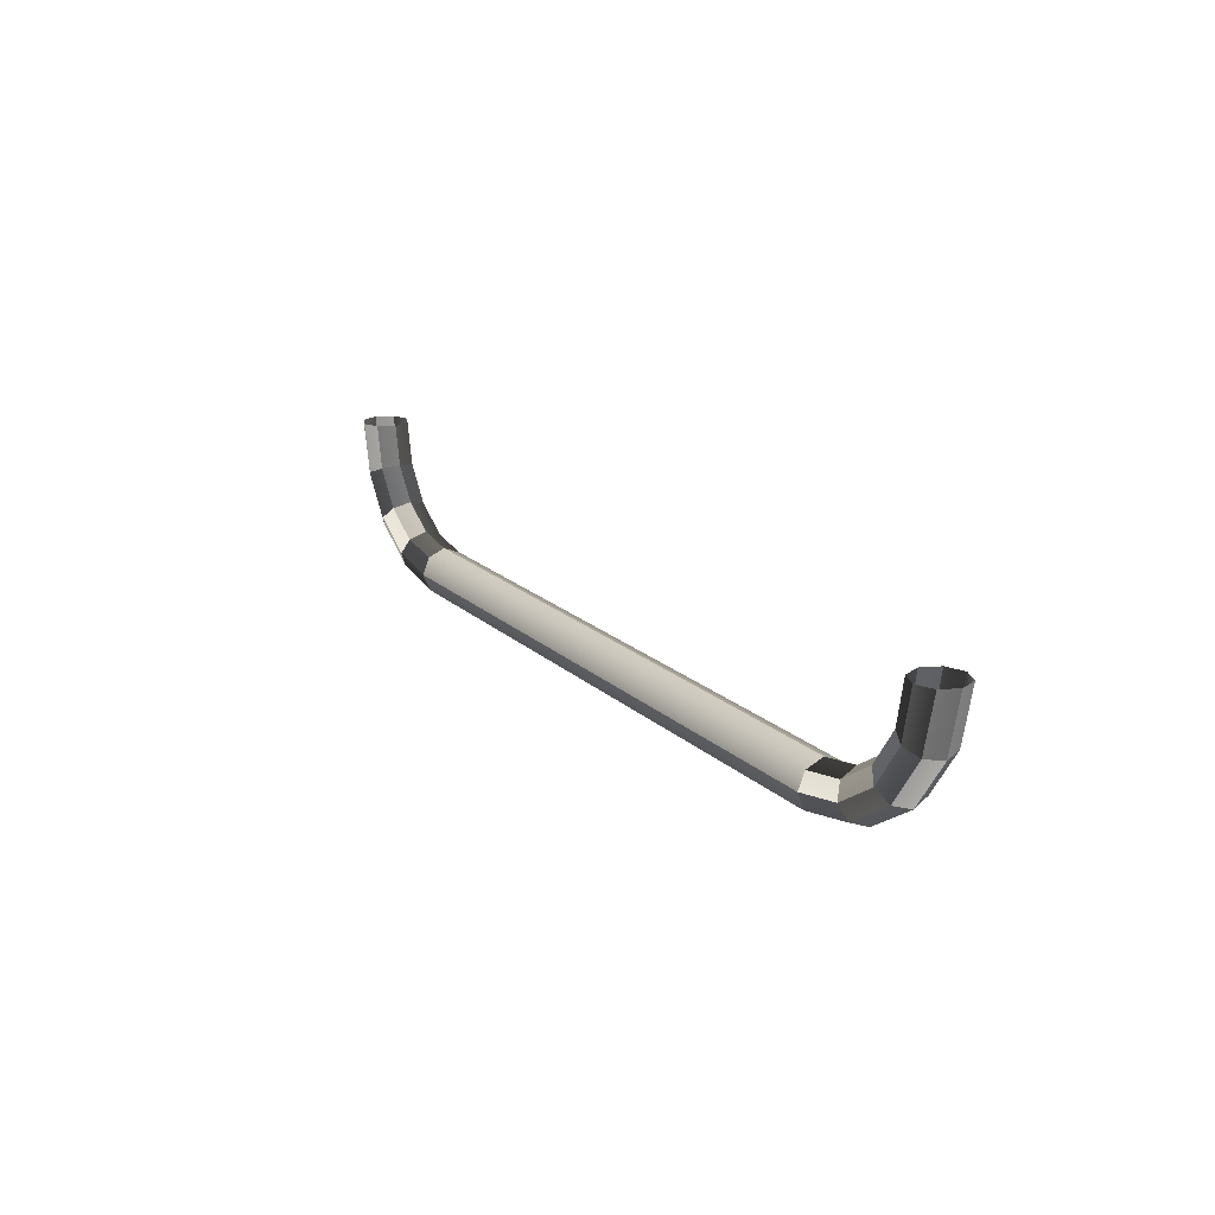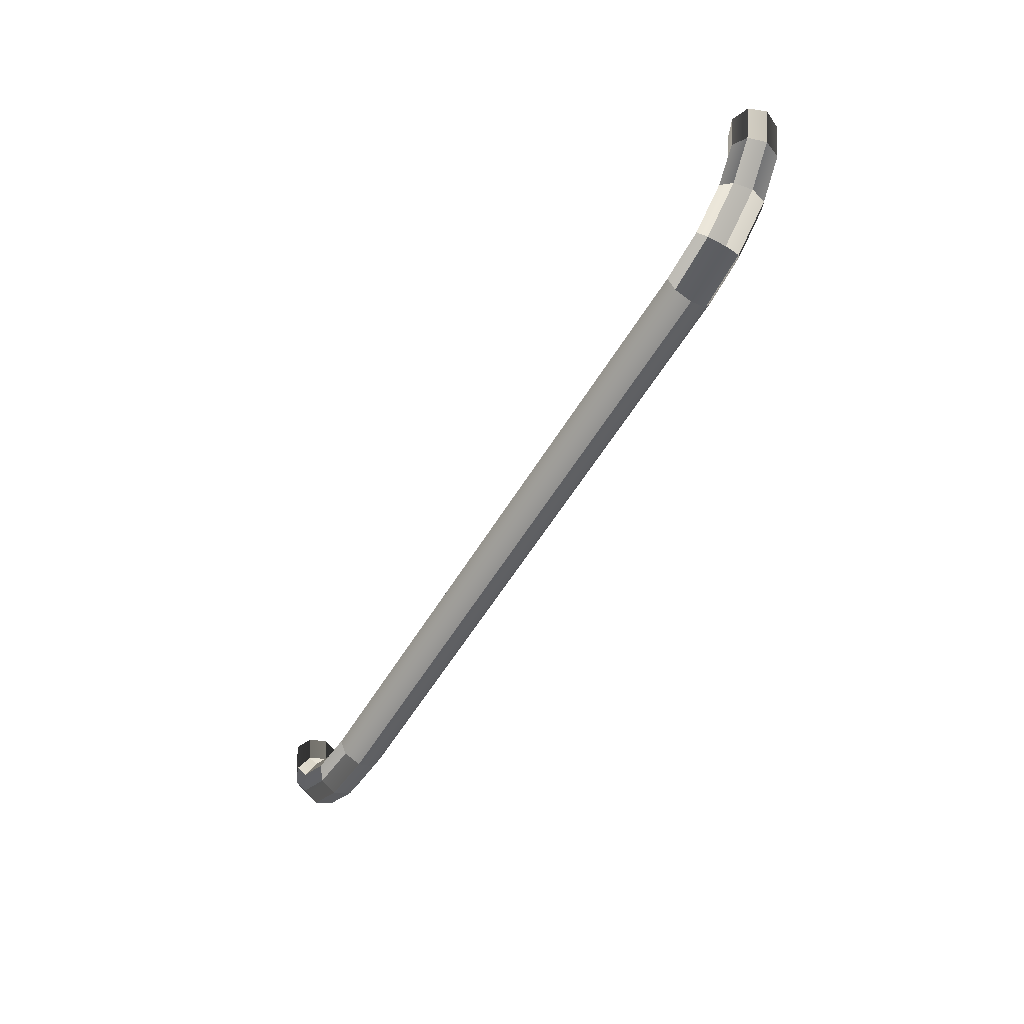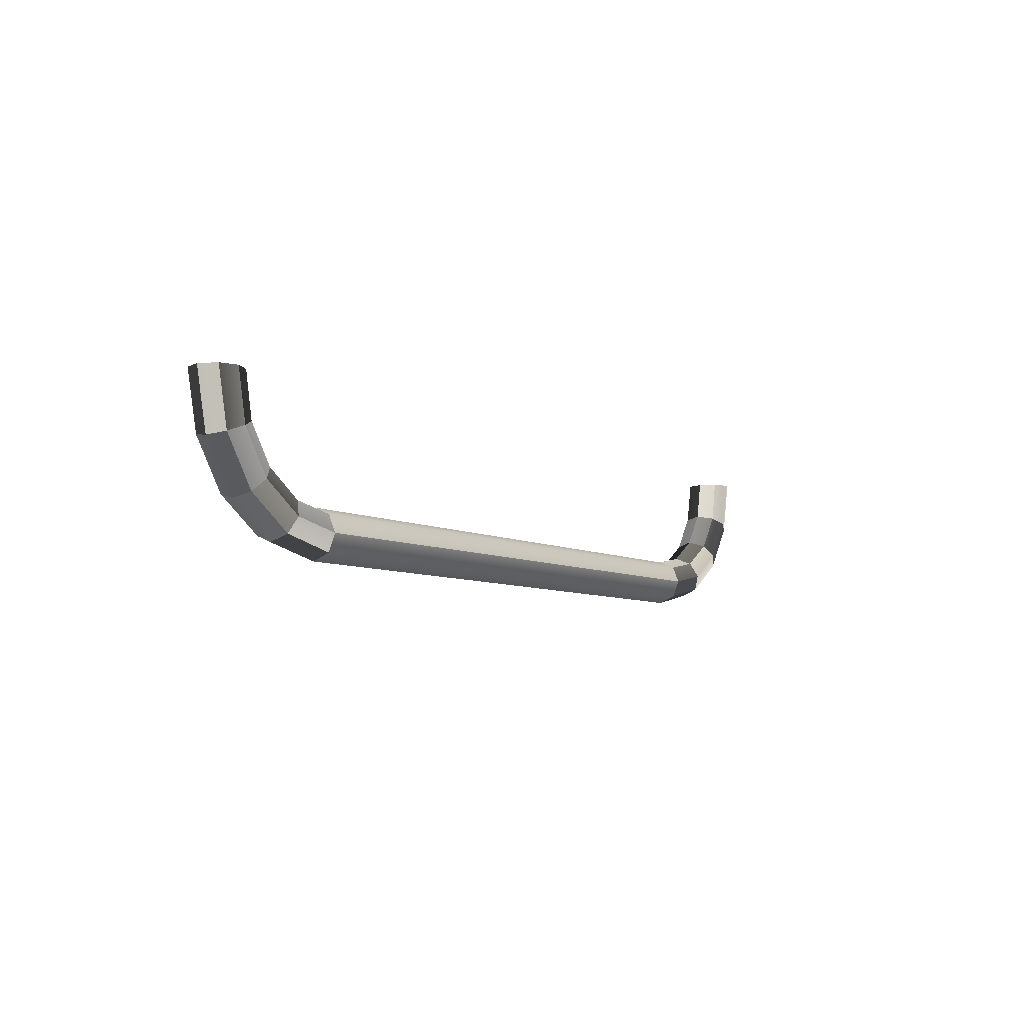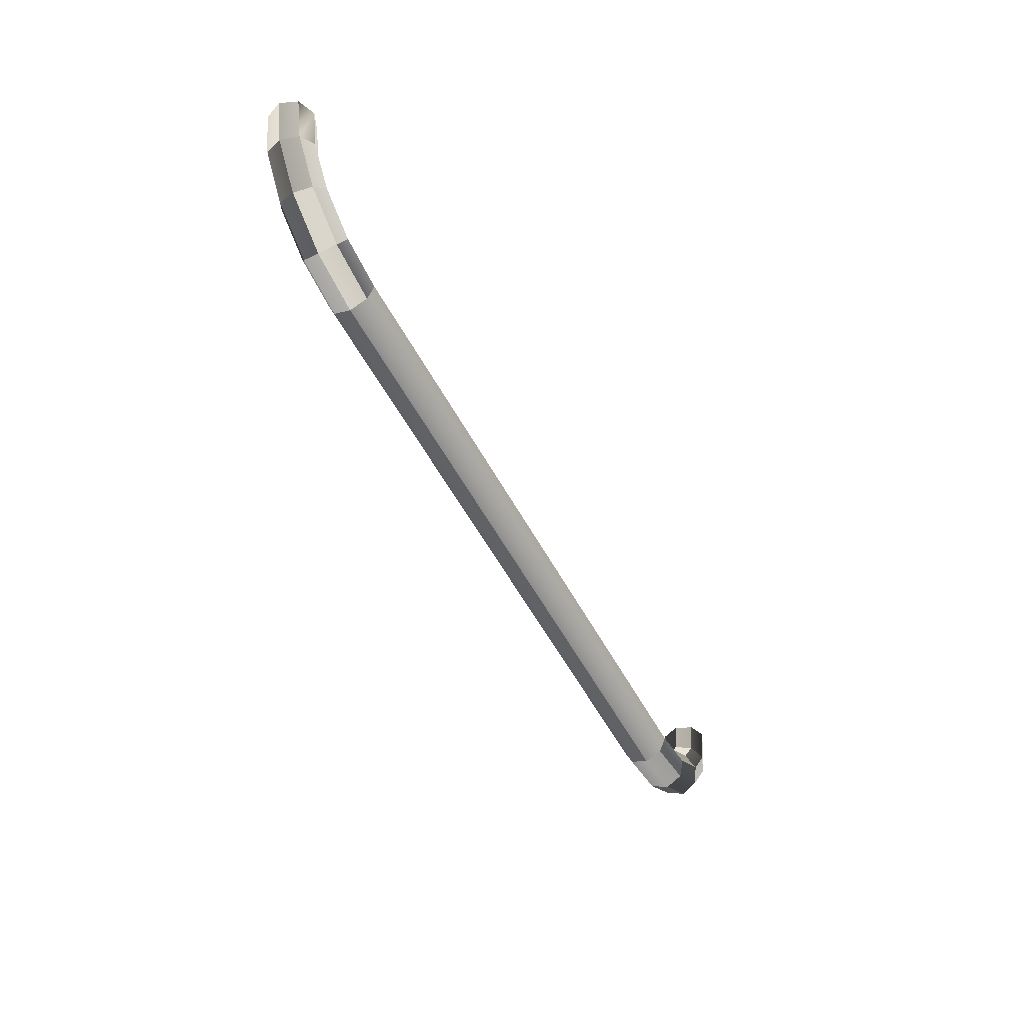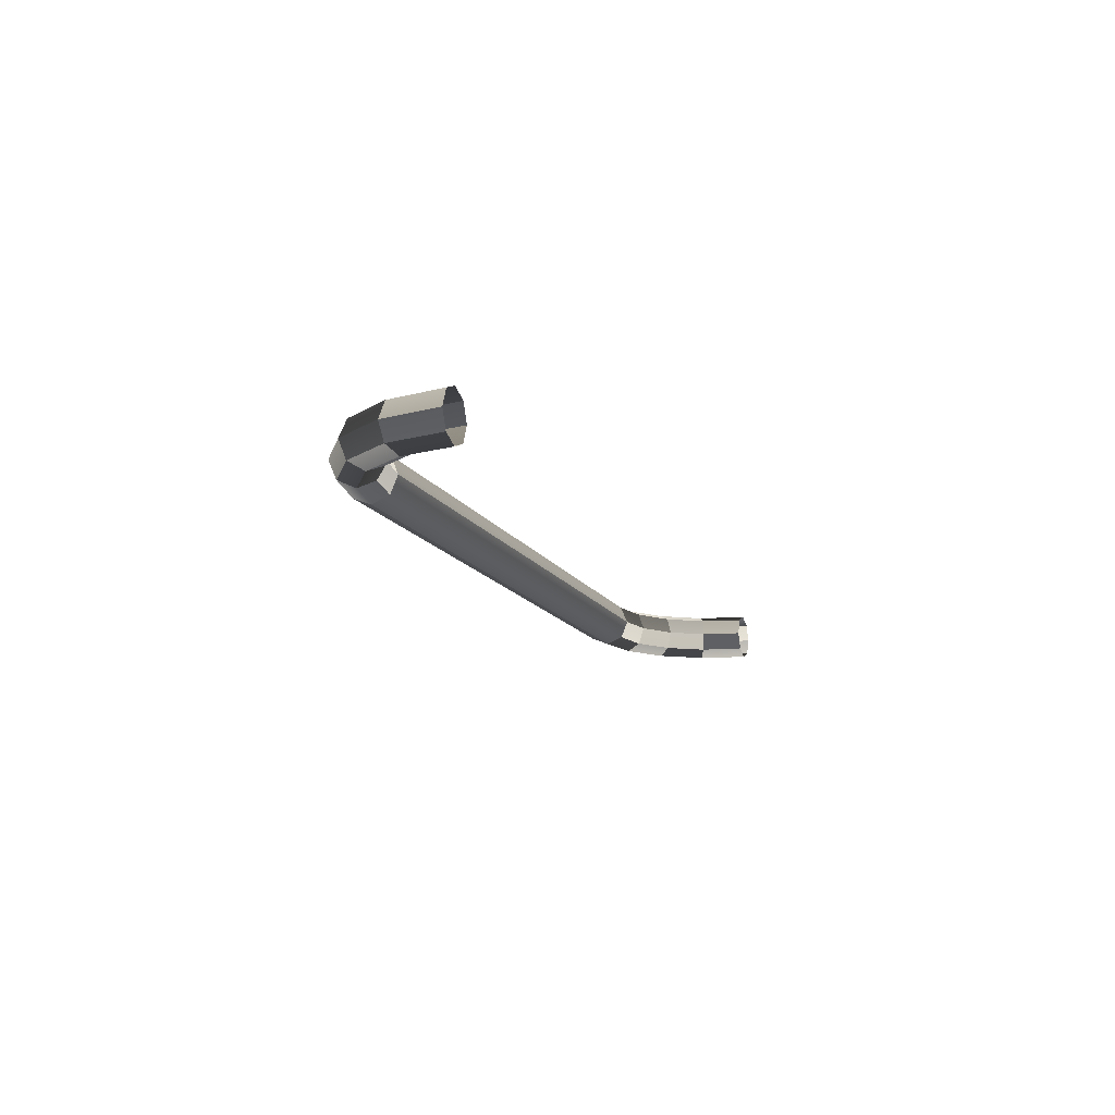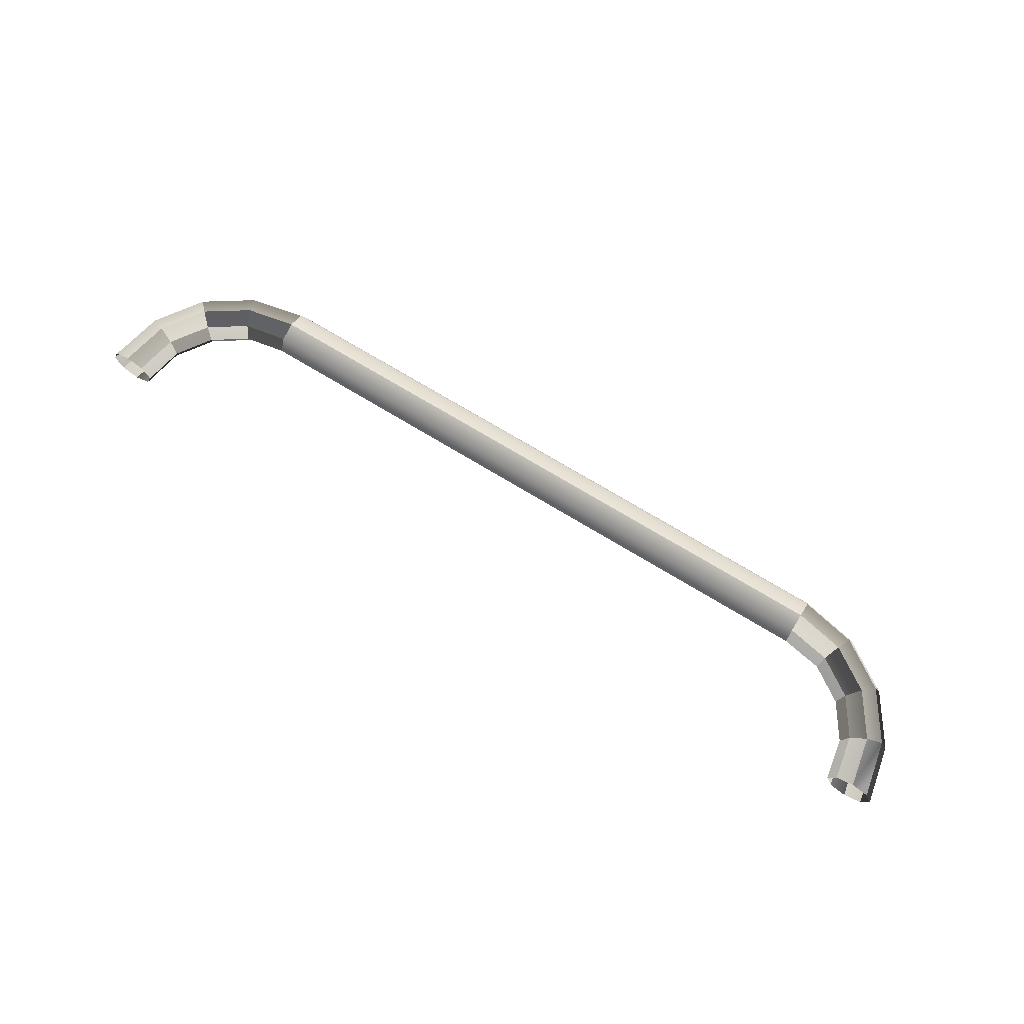
<metadata>
{"format":"obj","ext":"obj","renderer":"f3d","projection":"perspective","resolution":1024,"background":"white","views":[{"elev":18.4,"azim":-121.0,"up":"+Y"},{"elev":-59.1,"azim":58.7,"up":"+Y"},{"elev":-6.9,"azim":123.5,"up":"+Y"},{"elev":-54.1,"azim":-62.4,"up":"+Y"},{"elev":-13.8,"azim":109.5,"up":"+Z"},{"elev":69.1,"azim":-148.2,"up":"+Z"}]}
</metadata>
<code>
o ToasterLever_26_ToasterLever_26_1_GeomSubset_2
v -1e-06 -0.1766 0.04894
v -1e-06 -0.1731 0.04894
v 0.003497 -0.1766 0.04894
v 0.003497 -0.1731 0.04894
v -1e-06 -0.1766 0.04894
v -1e-06 -0.1731 0.04894
v 0.003497 -0.1766 0.04894
v 0.003497 -0.1731 0.04894
v -1e-06 -0.1766 0.04894
v -1e-06 -0.1731 0.04894
v 0.003497 -0.1766 0.04894
v 0.003497 -0.1731 0.04894
v -1e-06 -0.1766 0.04894
v -1e-06 -0.1731 0.04894
v 0.003497 -0.1766 0.04894
v 0.003497 -0.1731 0.04894
v -1e-06 -0.1766 0.04894
v -1e-06 -0.1731 0.04894
v 0.003497 -0.1766 0.04894
v 0.003497 -0.1731 0.04894
v -1e-06 -0.1766 0.04894
v -1e-06 -0.1731 0.04894
v 0.003497 -0.1766 0.04894
v 0.003497 -0.1731 0.04894
v 0.06582 -0.1553 0.04894
v 0.06471 -0.1614 0.04894
v 0.06696 -0.1553 0.05155
v 0.06571 -0.1619 0.05155
v 0.06126 -0.1666 0.04894
v 0.06202 -0.1674 0.05155
v 0.0561 -0.1701 0.04894
v 0.05651 -0.1711 0.05155
v 0.05 -0.1712 0.04894
v 0.05 -0.1722 0.05153
v -0.04651 -0.1712 0.04894
v -0.0526 -0.1701 0.04894
v -0.04651 -0.1723 0.05155
v -0.05301 -0.1711 0.05155
v -0.05776 -0.1666 0.04894
v -0.05853 -0.1674 0.05155
v -0.06121 -0.1614 0.04894
v -0.06221 -0.1619 0.05155
v -0.06232 -0.1553 0.04894
v -0.06339 -0.1553 0.05153
v 0.06951 -0.1553 0.05258
v 0.06799 -0.1628 0.05258
v 0.06377 -0.1691 0.05258
v 0.05745 -0.1733 0.05258
v 0.05 -0.1748 0.05259
v -0.04651 -0.1749 0.05258
v -0.05396 -0.1733 0.05258
v -0.06027 -0.1691 0.05258
v -0.06449 -0.1628 0.05258
v -0.06598 -0.1553 0.05259
v 0.07204 -0.1553 0.05155
v 0.07027 -0.1637 0.05155
v 0.06551 -0.1709 0.05155
v 0.0584 -0.1756 0.05155
v 0.05 -0.1774 0.05153
v -0.04651 -0.1774 0.05155
v -0.0549 -0.1756 0.05155
v -0.06202 -0.1709 0.05155
v -0.06677 -0.1637 0.05155
v -0.06856 -0.1553 0.05153
v 0.07312 -0.1553 0.04894
v 0.07127 -0.1642 0.04894
v 0.06628 -0.1716 0.04894
v 0.05881 -0.1766 0.04894
v 0.05 -0.1785 0.04894
v -0.04651 -0.1785 0.04894
v -0.05532 -0.1766 0.04894
v -0.06278 -0.1716 0.04894
v -0.06777 -0.1642 0.04894
v -0.06963 -0.1553 0.04894
v 0.07198 -0.1553 0.04633
v 0.07027 -0.1637 0.04633
v 0.06551 -0.1709 0.04633
v 0.0584 -0.1756 0.04633
v 0.05 -0.1774 0.04636
v -0.04651 -0.1773 0.04633
v -0.0549 -0.1756 0.04633
v -0.06202 -0.1709 0.04633
v -0.06677 -0.1637 0.04633
v -0.06856 -0.1553 0.04636
v 0.06943 -0.1553 0.04531
v 0.06799 -0.1628 0.04531
v 0.06377 -0.1691 0.04531
v 0.05745 -0.1733 0.04531
v 0.05 -0.1748 0.04529
v -0.04651 -0.1748 0.04531
v -0.05396 -0.1733 0.04531
v -0.06027 -0.1691 0.04531
v -0.06449 -0.1628 0.04531
v -0.06598 -0.1553 0.04529
v 0.0669 -0.1553 0.04633
v 0.06571 -0.1619 0.04633
v 0.06202 -0.1674 0.04633
v 0.05651 -0.1711 0.04633
v 0.05 -0.1722 0.04636
v -0.04651 -0.1722 0.04633
v -0.05301 -0.1711 0.04633
v -0.05853 -0.1674 0.04633
v -0.06221 -0.1619 0.04633
v -0.06339 -0.1553 0.04636
v 0.06582 -0.1408 0.04894
v 0.06689 -0.1408 0.05153
v 0.06947 -0.1408 0.05259
v 0.07205 -0.1408 0.05153
v 0.07312 -0.1408 0.04894
v 0.07205 -0.1408 0.04636
v 0.06947 -0.1408 0.04529
v 0.06689 -0.1408 0.04636
v -0.06339 -0.1408 0.05153
v -0.06232 -0.1408 0.04894
v -0.06598 -0.1408 0.05259
v -0.06856 -0.1408 0.05153
v -0.06963 -0.1408 0.04894
v -0.06856 -0.1408 0.04636
v -0.06598 -0.1408 0.04529
v -0.06339 -0.1408 0.04636
v 0.06517 -0.1554 0.04895
v 0.06651 -0.1554 0.05202
v 0.06517 -0.1408 0.04895
v 0.06643 -0.1408 0.05199
v 0.06951 -0.1554 0.05323
v 0.06947 -0.1408 0.05324
v 0.0725 -0.1553 0.05202
v 0.07251 -0.1408 0.05199
v 0.07377 -0.1554 0.04894
v 0.07377 -0.1408 0.04894
v 0.07244 -0.1554 0.04587
v 0.07251 -0.1408 0.0459
v 0.06943 -0.1554 0.04466
v 0.06947 -0.1408 0.04464
v 0.06644 -0.1553 0.04587
v 0.06643 -0.1408 0.0459
v -0.06168 -0.1553 0.04894
v -0.06293 -0.1553 0.05199
v -0.06293 -0.1408 0.05199
v -0.06168 -0.1408 0.04894
v -0.06598 -0.1553 0.05325
v -0.06598 -0.1408 0.05325
v -0.06902 -0.1553 0.05199
v -0.06902 -0.1408 0.05199
v -0.07028 -0.1553 0.04894
v -0.07028 -0.1408 0.04894
v -0.06902 -0.1553 0.0459
v -0.06902 -0.1408 0.0459
v -0.06598 -0.1553 0.04464
v -0.06598 -0.1408 0.04464
v -0.06293 -0.1553 0.0459
v -0.06293 -0.1408 0.0459
v 0.001748 -0.1774 0.05154
v 0.001748 -0.1748 0.05258
v 0.001748 -0.1723 0.05154
v 0.001748 -0.1712 0.04894
v 0.001748 -0.1722 0.04635
v 0.001748 -0.1748 0.0453
v 0.001748 -0.1774 0.04635
v 0.001748 -0.1785 0.04894
f 9 10 12 11
f 26 25 27 28
f 29 26 28 30
f 31 29 30 32
f 33 31 32 34
f 36 35 37 38
f 39 36 38 40
f 41 39 40 42
f 43 41 42 44
f 28 27 45 46
f 30 28 46 47
f 32 30 47 48
f 34 32 48 49
f 38 37 50 51
f 40 38 51 52
f 42 40 52 53
f 44 42 53 54
f 46 45 55 56
f 47 46 56 57
f 48 47 57 58
f 49 48 58 59
f 51 50 60 61
f 52 51 61 62
f 53 52 62 63
f 54 53 63 64
f 56 55 65 66
f 57 56 66 67
f 58 57 67 68
f 59 58 68 69
f 61 60 70 71
f 62 61 71 72
f 63 62 72 73
f 64 63 73 74
f 66 65 75 76
f 67 66 76 77
f 68 67 77 78
f 69 68 78 79
f 71 70 80 81
f 72 71 81 82
f 73 72 82 83
f 74 73 83 84
f 76 75 85 86
f 77 76 86 87
f 78 77 87 88
f 79 78 88 89
f 81 80 90 91
f 82 81 91 92
f 83 82 92 93
f 84 83 93 94
f 86 85 95 96
f 87 86 96 97
f 88 87 97 98
f 89 88 98 99
f 91 90 100 101
f 92 91 101 102
f 93 92 102 103
f 94 93 103 104
f 96 95 25 26
f 97 96 26 29
f 98 97 29 31
f 99 98 31 33
f 101 100 35 36
f 102 101 36 39
f 103 102 39 41
f 104 103 41 43
f 33 34 155 156
f 34 49 154 155
f 49 59 153 154
f 59 69 160 153
f 69 79 159 160
f 79 89 158 159
f 89 99 157 158
f 99 33 156 157
f 154 153 60 50
f 155 154 50 37
f 156 155 37 35
f 157 156 35 100
f 158 157 100 90
f 159 158 90 80
f 160 159 80 70
f 153 160 70 60

</code>
